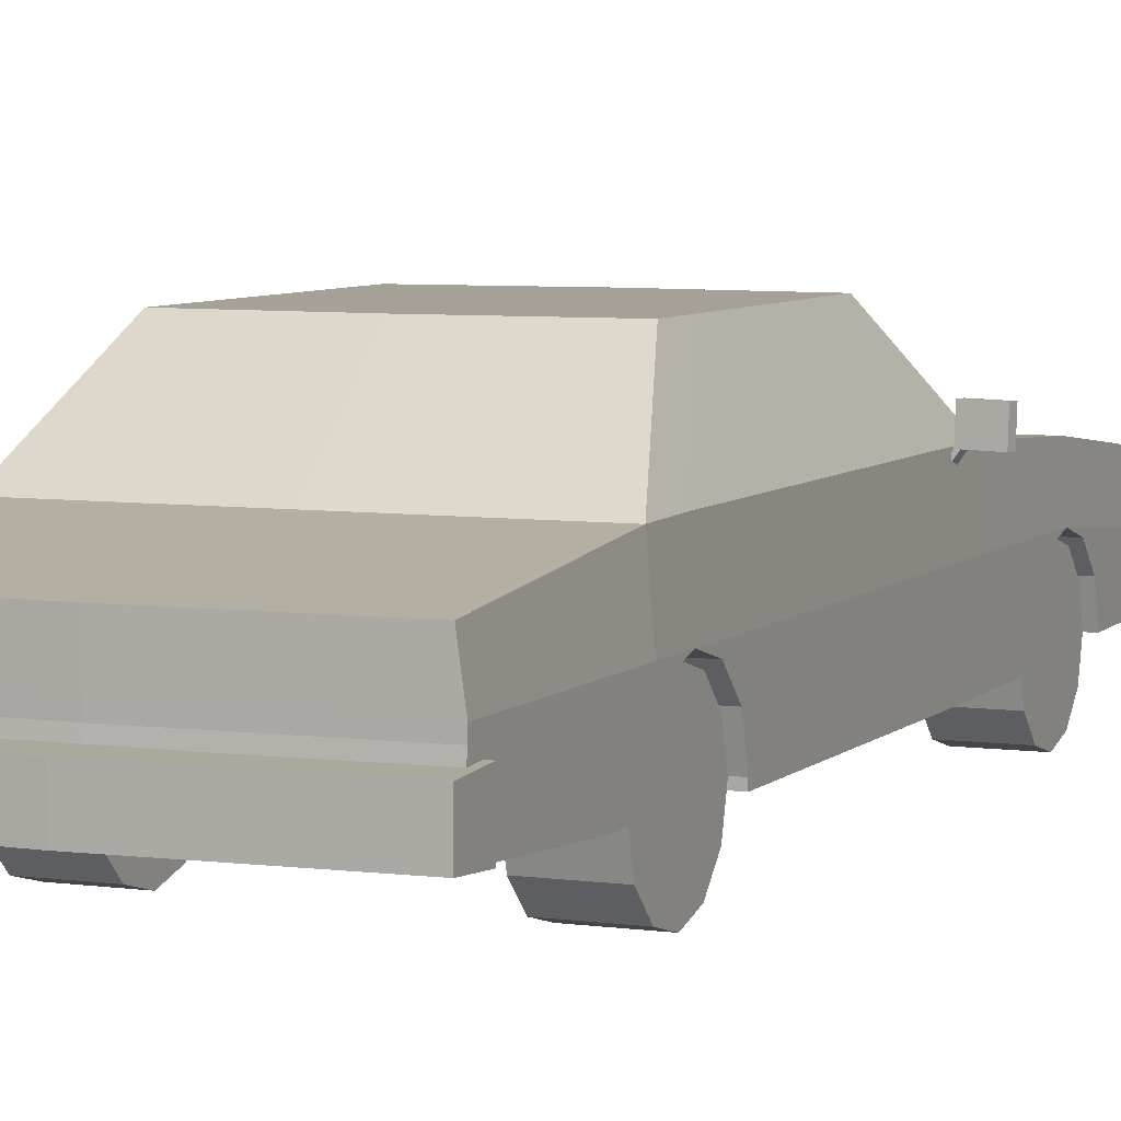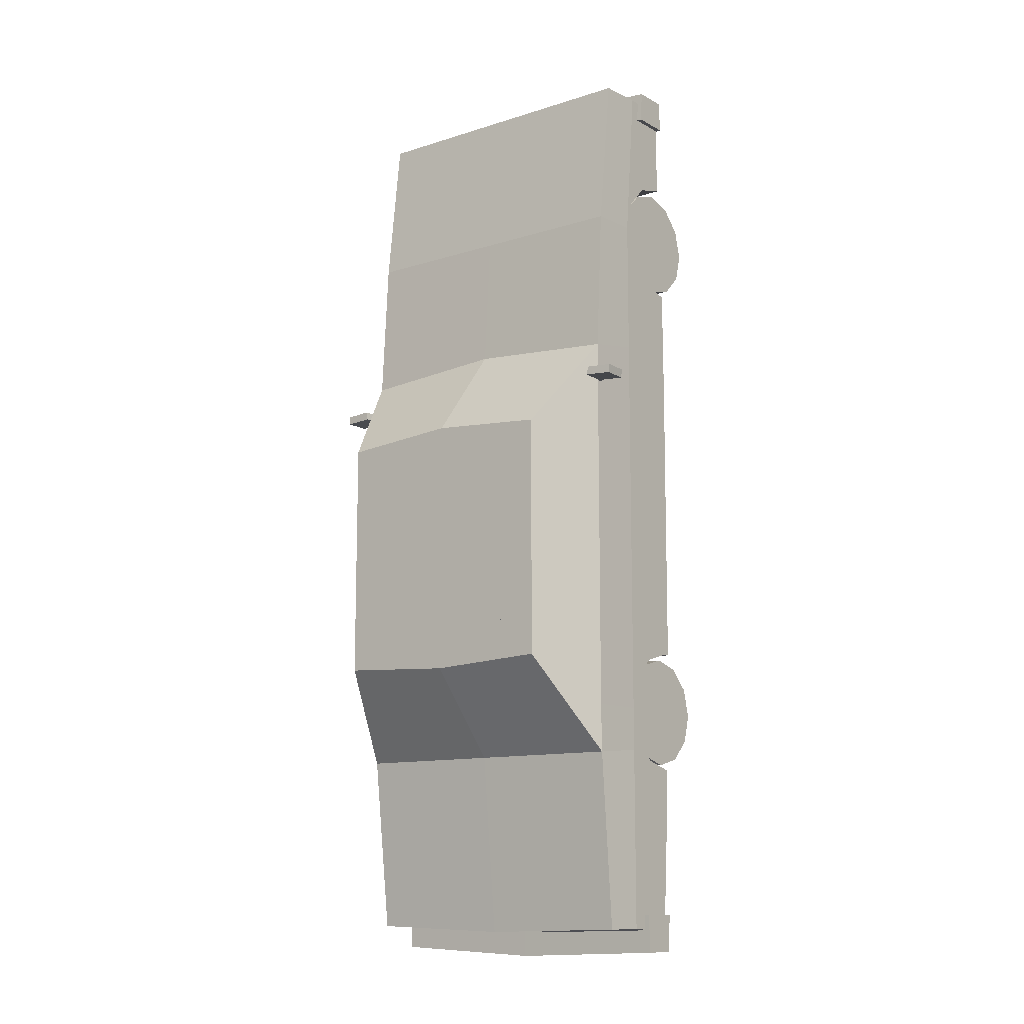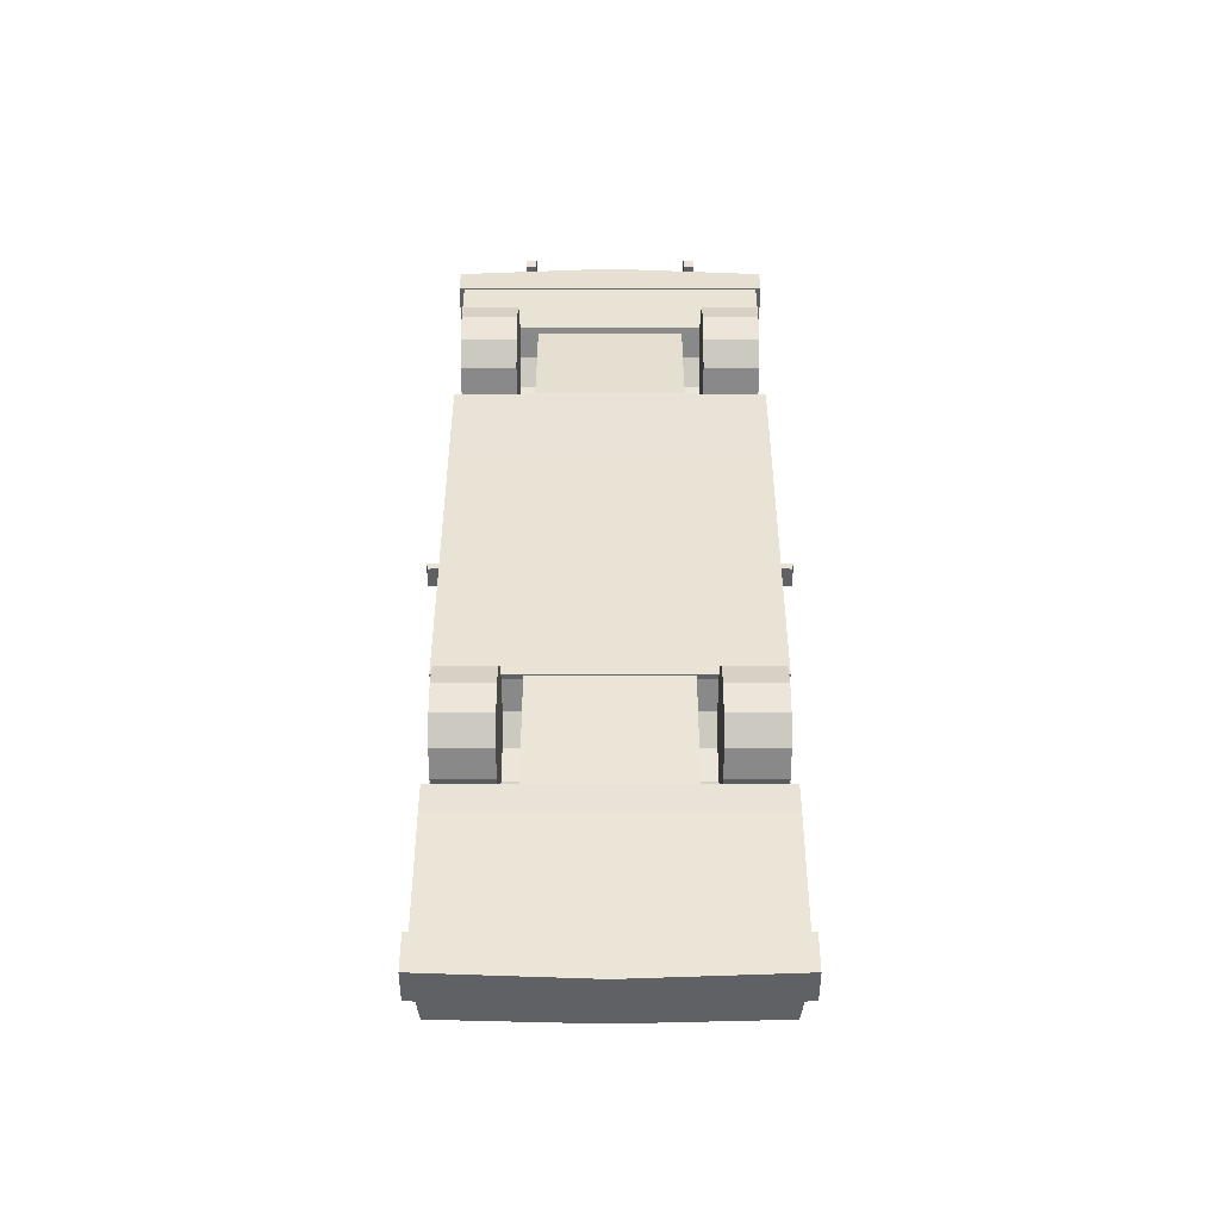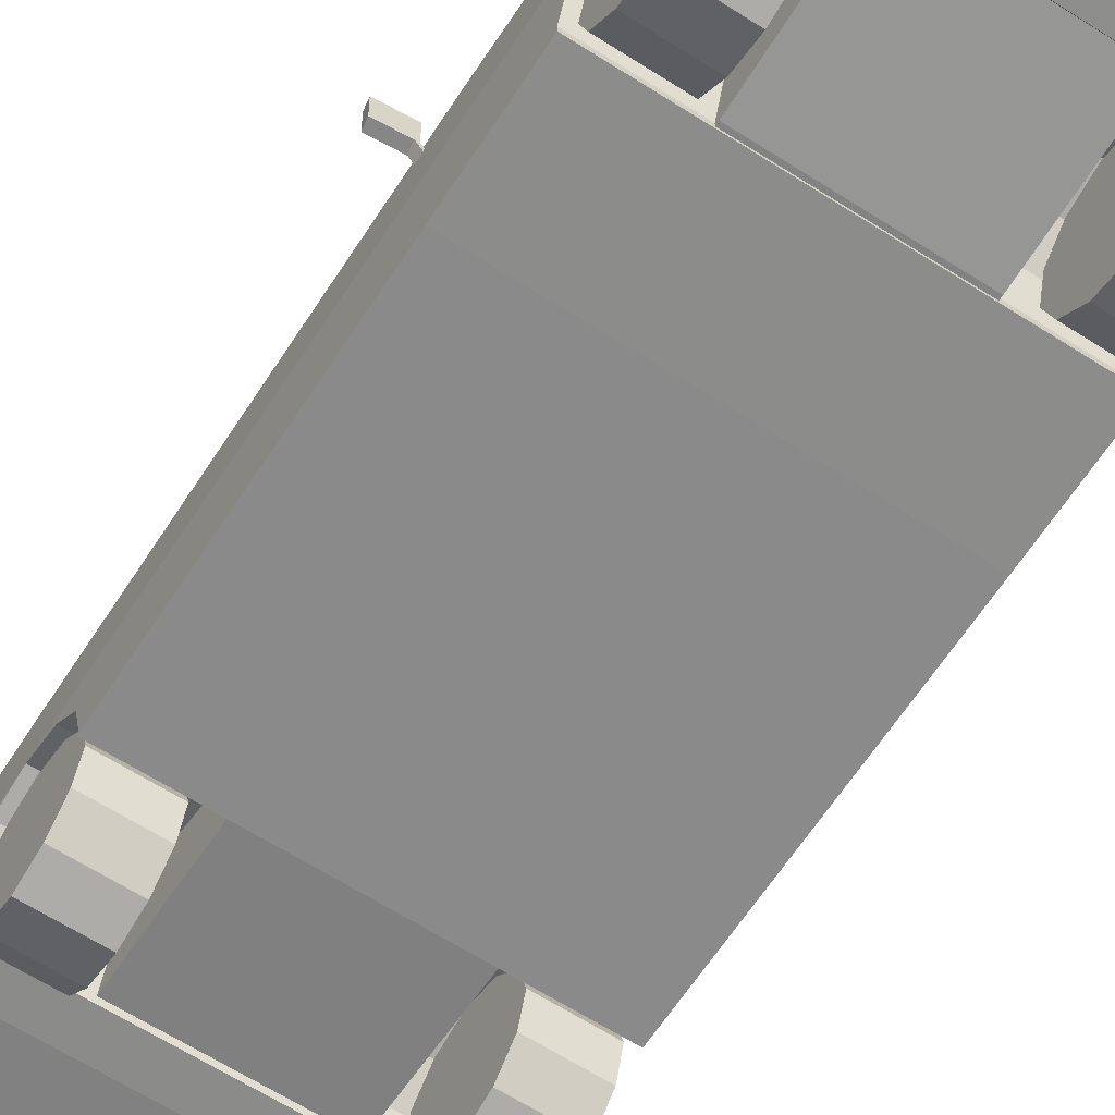
<metadata>
{"format":"obj","ext":"obj","renderer":"f3d","projection":"perspective","resolution":1024,"background":"white","views":[{"elev":6.2,"azim":-157.1,"up":"+Y"},{"elev":-11.6,"azim":-142.5,"up":"+Z"},{"elev":-48.1,"azim":-0.0,"up":"+Z"},{"elev":-63.7,"azim":-32.9,"up":"+Y"}]}
</metadata>
<code>
o Circle
v 1.221 -0.5945 1.721
v 1.221 -0.3514 1.786
v 1.221 -0.1734 1.964
v 1.221 -0.1083 2.207
v 1.221 -0.1734 2.45
v 1.221 -0.3514 2.628
v 1.221 -0.5945 2.694
v 1.221 -0.5945 -2.438
v 1.221 -0.3514 -2.373
v 1.221 -0.1734 -2.195
v 1.221 -0.1083 -1.952
v 1.221 -0.1734 -1.709
v 1.221 -0.3514 -1.531
v 1.221 -0.5945 -1.465
v 1.221 -0.5263 -3.726
v 1.221 -0.3514 -3.76
v 1.221 -0.1734 -3.726
v 1.221 -0.1083 -3.726
v 1.221 -0.2195 3.429
v 1.221 -0.2847 3.429
v 1.221 -0.3514 3.429
v 1.221 -0.5843 3.429
v 1.201 0.3302 -1.952
v 1.181 0.1794 -3.726
v 1.201 0.2629 2.207
v 1.201 0.1224 3.429
v 1.221 -0.3514 0.9255
v 1.221 -0.5945 0.8942
v 1.221 -0.1734 1.011
v 1.221 -0.1083 1.128
v 1.201 0.3302 1.057
v 1.221 -0.1734 -2.493
v 1.221 -0.1083 -2.296
v 1.221 -0.3514 -2.637
v 1.221 -0.5945 -2.689
v 1.201 0.3234 -2.333
v 0.9443 0.9167 -1.286
v 0.9453 0.9167 -1.286
v 0.9443 0.9167 0.3261
v 0.9443 0.9167 -1.586
v 1.221 -0.6436 1.721
v 1.221 -0.6436 -1.465
v 1.221 -0.6507 0.8942
v 0.5869 -0.5458 2.748
v 0.5869 -0.04717 2.748
v 0.5869 -0.5458 -2.61
v 0.5869 -0.04717 -2.61
v 1.261 -0.5807 3.511
v 1.261 -0.308 3.511
v 1.261 -0.6017 3.265
v 1.261 -0.2916 3.265
v 1.261 -0.5184 -3.914
v 1.261 -0.2457 -3.914
v 1.261 -0.5394 -3.619
v 1.261 -0.2293 -3.619
v 0.5869 -0.5458 0.06911
v 0.5869 -0.04717 0.06911
v 0.5869 -0.04717 1.746
v 0.5869 -0.6258 1.746
v 0.5869 -0.6258 -1.462
v 0.5869 -0.04717 -1.462
v 0.622 -0.6379 3.636
v 0.622 -0.3089 3.636
v 0.622 -0.6379 3.544
v 0.622 -0.3123 3.544
v 0.7032 -0.6379 3.628
v 0.7032 -0.3089 3.628
v 0.7032 -0.6379 3.544
v 0.7032 -0.3123 3.544
v 1.221 0.3198 0.8114
v 1.225 0.5083 0.8159
v 1.21 0.3215 0.7451
v 1.215 0.51 0.7496
v 1.434 0.3151 0.7983
v 1.438 0.5035 0.8028
v 1.423 0.3168 0.732
v 1.427 0.5052 0.7364
v 1.175 0.2521 0.8097
v 1.164 0.2538 0.7434
v 1.236 0.3215 0.7451
v 1.247 0.3198 0.8114
v 1.19 0.2538 0.7434
v 1.201 0.2521 0.8097
v 0.7319 -0.5907 2.207
v 1.167 -0.5907 2.207
v 0.7319 -0.1493 2.207
v 1.167 -0.1493 2.207
v 0.7319 -0.2085 1.987
v 1.167 -0.2085 1.987
v 0.7319 -0.37 1.825
v 1.167 -0.37 1.825
v 0.7319 -0.5907 1.766
v 1.167 -0.5907 1.766
v 0.7319 -0.8114 1.825
v 1.167 -0.8114 1.825
v 0.7319 -0.9729 1.987
v 1.167 -0.9729 1.987
v 0.7319 -1.032 2.207
v 1.167 -1.032 2.207
v 0.7319 -0.9729 2.428
v 1.167 -0.9729 2.428
v 0.7319 -0.8114 2.59
v 1.167 -0.8114 2.59
v 0.7319 -0.5907 2.649
v 1.167 -0.5907 2.649
v 0.7319 -0.37 2.59
v 1.167 -0.37 2.59
v 0.7319 -0.2085 2.428
v 1.167 -0.2085 2.428
v 0.7319 -0.5907 -1.952
v 1.167 -0.5907 -1.952
v 0.7319 -0.1493 -1.952
v 1.167 -0.1493 -1.952
v 0.7319 -0.2085 -2.172
v 1.167 -0.2085 -2.172
v 0.7319 -0.37 -2.334
v 1.167 -0.37 -2.334
v 0.7319 -0.5907 -2.393
v 1.167 -0.5907 -2.393
v 0.7319 -0.8114 -2.334
v 1.167 -0.8114 -2.334
v 0.7319 -0.9729 -2.172
v 1.167 -0.9729 -2.172
v 0.7319 -1.032 -1.952
v 1.167 -1.032 -1.952
v 0.7319 -0.9729 -1.731
v 1.167 -0.9729 -1.731
v 0.7319 -0.8114 -1.569
v 1.167 -0.8114 -1.569
v 0.7319 -0.5907 -1.51
v 1.167 -0.5907 -1.51
v 0.7319 -0.37 -1.569
v 1.167 -0.37 -1.569
v 0.7319 -0.2085 -1.731
v 1.167 -0.2085 -1.731
v -1.221 -0.5945 1.721
v -1.221 -0.3514 1.786
v -1.221 -0.1734 1.964
v -1.221 -0.1083 2.207
v -1.221 -0.1734 2.45
v -1.221 -0.3514 2.628
v -1.221 -0.5945 2.694
v -0 -0.1734 -2.195
v -0 -0.3514 -2.373
v 0 -0.5945 -2.438
v 0 -0.5945 2.694
v -0 -0.3514 2.628
v -1.221 -0.5945 -2.438
v -1.221 -0.3514 -2.373
v -1.221 -0.1734 -2.195
v -1.221 -0.1083 -1.952
v -1.221 -0.1734 -1.709
v -1.221 -0.3514 -1.531
v -1.221 -0.5945 -1.465
v -0 -0.1734 2.45
v -0 -0.1083 2.207
v -0 -0.1734 1.964
v -0 -0.3514 1.786
v 0 -0.5945 1.721
v -1.221 -0.5263 -3.726
v -1.221 -0.3514 -3.76
v -1.221 -0.1734 -3.726
v -1.221 -0.1083 -3.726
v -1.221 -0.2195 3.429
v -1.221 -0.2847 3.429
v -1.221 -0.3514 3.429
v -1.221 -0.5843 3.429
v -1.201 0.3302 -1.952
v -1.181 0.1794 -3.726
v -1.201 0.2629 2.207
v -1.201 0.1224 3.429
v -1.221 -0.3514 0.9255
v -1.221 -0.5945 0.8942
v -1.221 -0.1734 1.011
v -1.221 -0.1083 1.128
v -1.201 0.3302 1.057
v -1.221 -0.1734 -2.493
v -1.221 -0.1083 -2.296
v -1.221 -0.3514 -2.637
v -1.221 -0.5945 -2.689
v -1.201 0.3234 -2.333
v -0.9443 0.9167 -1.286
v -0.9453 0.9167 -1.286
v -0.9443 0.9167 0.3261
v -0.9443 0.9167 -1.586
v -1.221 -0.6436 1.721
v -1.221 -0.6436 -1.465
v -1.221 -0.6507 0.8942
v -0 -0.1083 -1.952
v -0 -0.1734 -1.709
v -0 -0.3514 -1.531
v 0 -0.5945 -1.465
v -0 0.2629 2.207
v -0 0.2752 -1.952
v -0 -0.5263 -3.76
v -0 -0.3514 -3.76
v -0 -0.1734 -3.76
v -0 -0.1083 -3.76
v -0 -0.2195 3.429
v -0 -0.2847 3.429
v -0 -0.3514 3.429
v -0 -0.5843 3.429
v -0 0.1794 -3.76
v -0 0.1224 3.429
v -0 0.3302 1.142
v 0 -0.5945 -2.689
v -0 0.3234 -2.333
v -0 0.9167 -1.286
v -0 0.9167 0.3989
v -0 0.9167 -1.634
v 0 -0.6436 1.721
v 0 -0.6436 -1.465
v 0 -0.6507 0.8942
v -0 -0.5458 2.748
v -0 -0.04717 2.748
v -0 -0.5458 -2.61
v -0 -0.04717 -2.61
v -0.5869 -0.5458 2.748
v -0.5869 -0.04717 2.748
v -0.5869 -0.5458 -2.61
v -0.5869 -0.04717 -2.61
v -0 -0.5807 3.593
v -0 -0.308 3.593
v 0 -0.6017 3.265
v -0 -0.2916 3.265
v -1.261 -0.5807 3.511
v -1.261 -0.308 3.511
v -1.261 -0.6017 3.265
v -1.261 -0.2916 3.265
v -1.261 -0.5184 -3.914
v -1.261 -0.2457 -3.914
v -1.261 -0.5394 -3.619
v -1.261 -0.2293 -3.619
v -0 -0.5184 -3.965
v -0 -0.2457 -3.965
v -0 -0.5394 -3.619
v -0 -0.2293 -3.619
v -0 -0.5458 0.06911
v -0 -0.04717 0.06911
v -0.5869 -0.5458 0.06911
v -0.5869 -0.04717 0.06911
v 0 -0.6258 1.746
v -0.5869 -0.04717 1.746
v -0 -0.04717 1.746
v -0.5869 -0.6258 1.746
v -0 -0.04717 -1.462
v -0.5869 -0.6258 -1.462
v 0 -0.6258 -1.462
v -0.5869 -0.04717 -1.462
v -0.622 -0.6379 3.636
v -0.622 -0.3089 3.636
v -0.622 -0.6379 3.544
v -0.622 -0.3123 3.544
v -0.7032 -0.6379 3.628
v -0.7032 -0.3089 3.628
v -0.7032 -0.6379 3.544
v -0.7032 -0.3123 3.544
v -1.221 0.3198 0.8114
v -1.225 0.5083 0.8159
v -1.21 0.3215 0.7451
v -1.215 0.51 0.7496
v -1.434 0.3151 0.7983
v -1.438 0.5035 0.8028
v -1.423 0.3168 0.732
v -1.427 0.5052 0.7364
v -1.175 0.2521 0.8097
v -1.164 0.2538 0.7434
v -1.236 0.3215 0.7451
v -1.247 0.3198 0.8114
v -1.19 0.2538 0.7434
v -1.201 0.2521 0.8097
v -0.7319 -0.5907 2.207
v -1.167 -0.5907 2.207
v -0.7319 -0.1493 2.207
v -1.167 -0.1493 2.207
v -0.7319 -0.2085 1.987
v -1.167 -0.2085 1.987
v -0.7319 -0.37 1.825
v -1.167 -0.37 1.825
v -0.7319 -0.5907 1.766
v -1.167 -0.5907 1.766
v -0.7319 -0.8114 1.825
v -1.167 -0.8114 1.825
v -0.7319 -0.9729 1.987
v -1.167 -0.9729 1.987
v -0.7319 -1.032 2.207
v -1.167 -1.032 2.207
v -0.7319 -0.9729 2.428
v -1.167 -0.9729 2.428
v -0.7319 -0.8114 2.59
v -1.167 -0.8114 2.59
v -0.7319 -0.5907 2.649
v -1.167 -0.5907 2.649
v -0.7319 -0.37 2.59
v -1.167 -0.37 2.59
v -0.7319 -0.2085 2.428
v -1.167 -0.2085 2.428
v -0.7319 -0.5907 -1.952
v -1.167 -0.5907 -1.952
v -0.7319 -0.1493 -1.952
v -1.167 -0.1493 -1.952
v -0.7319 -0.2085 -2.172
v -1.167 -0.2085 -2.172
v -0.7319 -0.37 -2.334
v -1.167 -0.37 -2.334
v -0.7319 -0.5907 -2.393
v -1.167 -0.5907 -2.393
v -0.7319 -0.8114 -2.334
v -1.167 -0.8114 -2.334
v -0.7319 -0.9729 -2.172
v -1.167 -0.9729 -2.172
v -0.7319 -1.032 -1.952
v -1.167 -1.032 -1.952
v -0.7319 -0.9729 -1.731
v -1.167 -0.9729 -1.731
v -0.7319 -0.8114 -1.569
v -1.167 -0.8114 -1.569
v -0.7319 -0.5907 -1.51
v -1.167 -0.5907 -1.51
v -0.7319 -0.37 -1.569
v -1.167 -0.37 -1.569
v -0.7319 -0.2085 -1.731
v -1.167 -0.2085 -1.731
f 27 28 14 13
f 29 27 13 12
f 30 29 12 11
f 30 31 25 4
f 32 17 18 33
f 34 16 17 32
f 35 15 16 34
f 6 21 22 7
f 5 20 21 6
f 4 19 20 5
f 33 36 23 11
f 4 25 26 19
f 11 23 31 30
f 4 3 29 30
f 3 2 27 29
f 2 1 28 27
f 18 24 36 33
f 8 35 34 9
f 9 34 32 10
f 10 32 33 11
f 36 40 38 23
f 23 37 39 31
f 28 1 41 43
f 14 28 43 42
f 35 206 195 15
f 26 204 199 19
f 1 159 211 41
f 8 145 206 35
f 19 199 200 20
f 42 212 192 14
f 9 144 145 8
f 20 200 201 21
f 10 143 144 9
f 21 201 202 22
f 2 158 159 1
f 11 189 143 10
f 3 157 158 2
f 31 205 193 25
f 12 190 189 11
f 22 202 146 7
f 37 208 209 39
f 4 156 157 3
f 13 191 190 12
f 40 210 208 38
f 5 155 156 4
f 14 192 191 13
f 38 208 194 23
f 6 147 155 5
f 15 195 196 16
f 24 203 207 36
f 36 207 210 40
f 7 146 147 6
f 16 196 197 17
f 39 209 205 31
f 17 197 198 18
f 18 198 203 24
f 23 194 208 37
f 25 193 204 26
f 43 213 212 42
f 41 211 213 43
f 216 217 47 46
f 59 58 45 44
f 44 45 215 214
f 242 59 44 214
f 58 244 215 45
f 224 225 51 50
f 50 51 49 48
f 48 49 223 222
f 224 50 48 222
f 51 225 223 49
f 52 53 55 54
f 54 55 237 236
f 234 235 53 52
f 54 236 234 52
f 237 55 53 235
f 61 246 239 57
f 248 60 56 238
f 60 61 57 56
f 57 239 244 58
f 238 56 59 242
f 56 57 58 59
f 46 47 61 60
f 216 46 60 248
f 47 217 246 61
f 62 63 65 64
f 64 65 69 68
f 68 69 67 66
f 66 67 63 62
f 64 68 66 62
f 69 65 63 67
f 70 71 73 72
f 72 73 77 76
f 76 77 75 74
f 74 75 71 70
f 72 76 74 70
f 77 73 71 75
f 70 78 83 81
f 80 81 83 82
f 72 70 81 80
f 79 72 80 82
f 78 79 82 83
f 84 86 88
f 85 89 87
f 86 87 89 88
f 84 88 90
f 85 91 89
f 88 89 91 90
f 84 90 92
f 85 93 91
f 90 91 93 92
f 84 92 94
f 85 95 93
f 92 93 95 94
f 84 94 96
f 85 97 95
f 94 95 97 96
f 84 96 98
f 85 99 97
f 96 97 99 98
f 84 98 100
f 85 101 99
f 98 99 101 100
f 84 100 102
f 85 103 101
f 100 101 103 102
f 84 102 104
f 85 105 103
f 102 103 105 104
f 84 104 106
f 85 107 105
f 104 105 107 106
f 84 106 108
f 85 109 107
f 106 107 109 108
f 84 108 86
f 85 87 109
f 108 109 87 86
f 110 112 114
f 111 115 113
f 112 113 115 114
f 110 114 116
f 111 117 115
f 114 115 117 116
f 110 116 118
f 111 119 117
f 116 117 119 118
f 110 118 120
f 111 121 119
f 118 119 121 120
f 110 120 122
f 111 123 121
f 120 121 123 122
f 110 122 124
f 111 125 123
f 122 123 125 124
f 110 124 126
f 111 127 125
f 124 125 127 126
f 110 126 128
f 111 129 127
f 126 127 129 128
f 110 128 130
f 111 131 129
f 128 129 131 130
f 110 130 132
f 111 133 131
f 130 131 133 132
f 110 132 134
f 111 135 133
f 132 133 135 134
f 110 134 112
f 111 113 135
f 134 135 113 112
f 172 153 154 173
f 174 152 153 172
f 175 151 152 174
f 175 139 170 176
f 177 178 163 162
f 179 177 162 161
f 180 179 161 160
f 141 142 167 166
f 140 141 166 165
f 139 140 165 164
f 178 151 168 181
f 139 164 171 170
f 151 175 176 168
f 139 175 174 138
f 138 174 172 137
f 137 172 173 136
f 163 178 181 169
f 148 149 179 180
f 149 150 177 179
f 150 151 178 177
f 181 168 183 185
f 168 176 184 182
f 173 188 186 136
f 154 187 188 173
f 180 160 195 206
f 171 164 199 204
f 136 186 211 159
f 148 180 206 145
f 164 165 200 199
f 187 154 192 212
f 149 148 145 144
f 165 166 201 200
f 150 149 144 143
f 166 167 202 201
f 137 136 159 158
f 151 150 143 189
f 138 137 158 157
f 176 170 193 205
f 152 151 189 190
f 167 142 146 202
f 182 184 209 208
f 139 138 157 156
f 153 152 190 191
f 185 183 208 210
f 140 139 156 155
f 154 153 191 192
f 183 168 194 208
f 141 140 155 147
f 160 161 196 195
f 169 181 207 203
f 181 185 210 207
f 142 141 147 146
f 161 162 197 196
f 184 176 205 209
f 162 163 198 197
f 163 169 203 198
f 168 182 208 194
f 170 171 204 193
f 188 187 212 213
f 186 188 213 211
f 216 220 221 217
f 245 218 219 243
f 218 214 215 219
f 242 214 218 245
f 243 219 215 244
f 224 228 229 225
f 228 226 227 229
f 226 222 223 227
f 224 222 226 228
f 229 227 223 225
f 230 232 233 231
f 232 236 237 233
f 234 230 231 235
f 232 230 234 236
f 237 235 231 233
f 249 241 239 246
f 248 238 240 247
f 247 240 241 249
f 241 243 244 239
f 238 242 245 240
f 240 245 243 241
f 220 247 249 221
f 216 248 247 220
f 221 249 246 217
f 250 252 253 251
f 252 256 257 253
f 256 254 255 257
f 254 250 251 255
f 252 250 254 256
f 257 255 251 253
f 258 260 261 259
f 260 264 265 261
f 264 262 263 265
f 262 258 259 263
f 260 258 262 264
f 265 263 259 261
f 258 269 271 266
f 268 270 271 269
f 260 268 269 258
f 267 270 268 260
f 266 271 270 267
f 272 276 274
f 273 275 277
f 274 276 277 275
f 272 278 276
f 273 277 279
f 276 278 279 277
f 272 280 278
f 273 279 281
f 278 280 281 279
f 272 282 280
f 273 281 283
f 280 282 283 281
f 272 284 282
f 273 283 285
f 282 284 285 283
f 272 286 284
f 273 285 287
f 284 286 287 285
f 272 288 286
f 273 287 289
f 286 288 289 287
f 272 290 288
f 273 289 291
f 288 290 291 289
f 272 292 290
f 273 291 293
f 290 292 293 291
f 272 294 292
f 273 293 295
f 292 294 295 293
f 272 296 294
f 273 295 297
f 294 296 297 295
f 272 274 296
f 273 297 275
f 296 274 275 297
f 298 302 300
f 299 301 303
f 300 302 303 301
f 298 304 302
f 299 303 305
f 302 304 305 303
f 298 306 304
f 299 305 307
f 304 306 307 305
f 298 308 306
f 299 307 309
f 306 308 309 307
f 298 310 308
f 299 309 311
f 308 310 311 309
f 298 312 310
f 299 311 313
f 310 312 313 311
f 298 314 312
f 299 313 315
f 312 314 315 313
f 298 316 314
f 299 315 317
f 314 316 317 315
f 298 318 316
f 299 317 319
f 316 318 319 317
f 298 320 318
f 299 319 321
f 318 320 321 319
f 298 322 320
f 299 321 323
f 320 322 323 321
f 298 300 322
f 299 323 301
f 322 300 301 323

</code>
